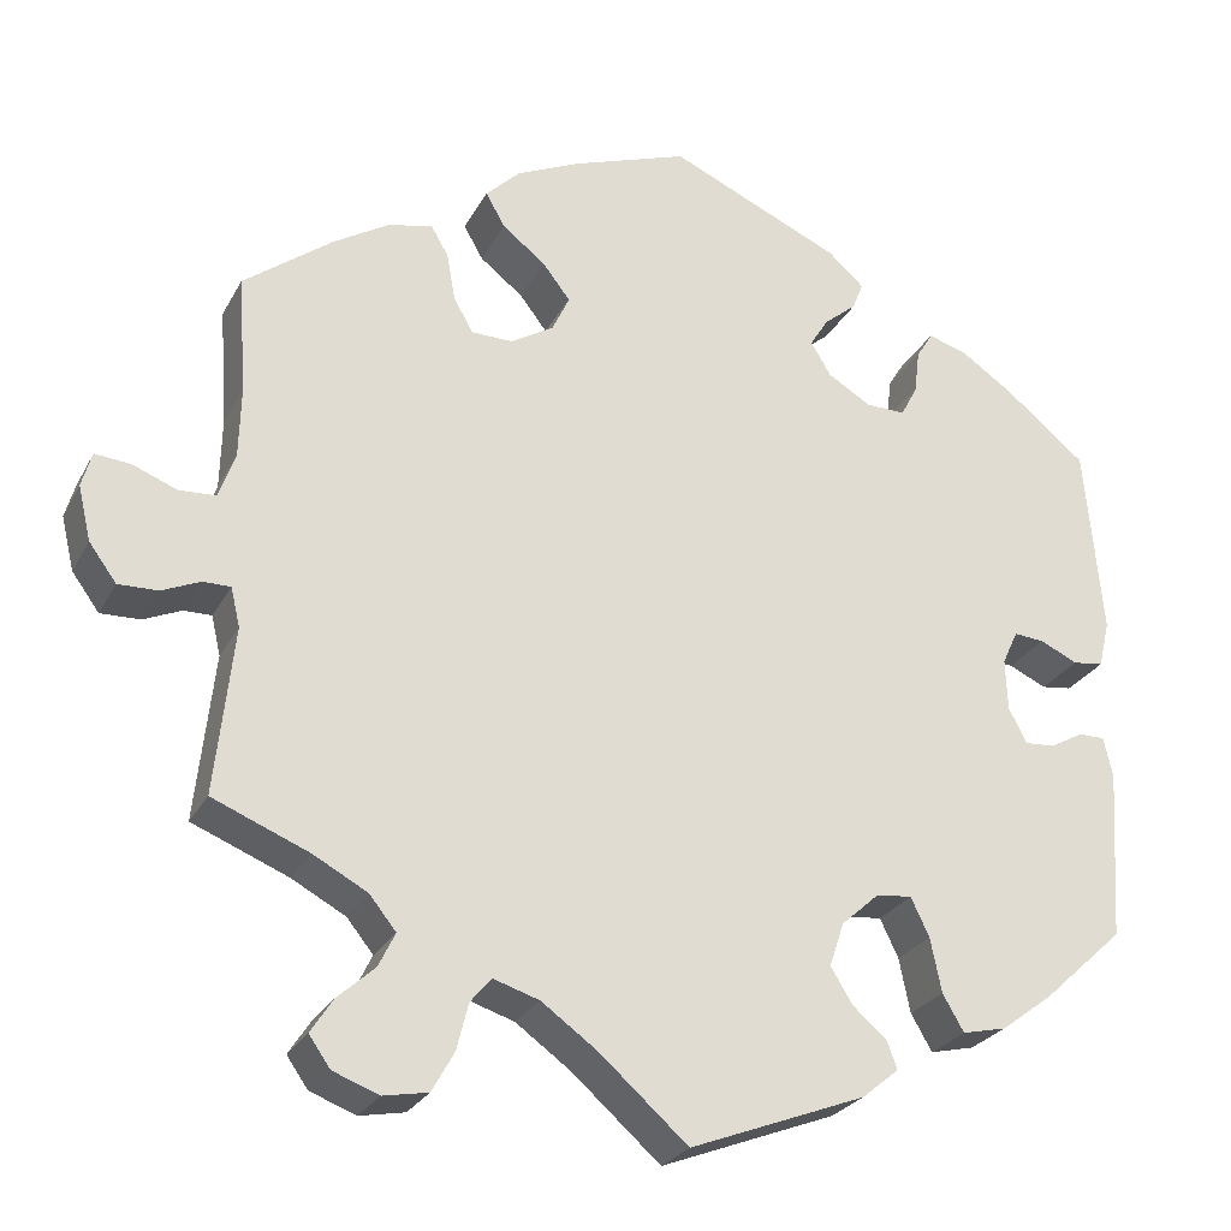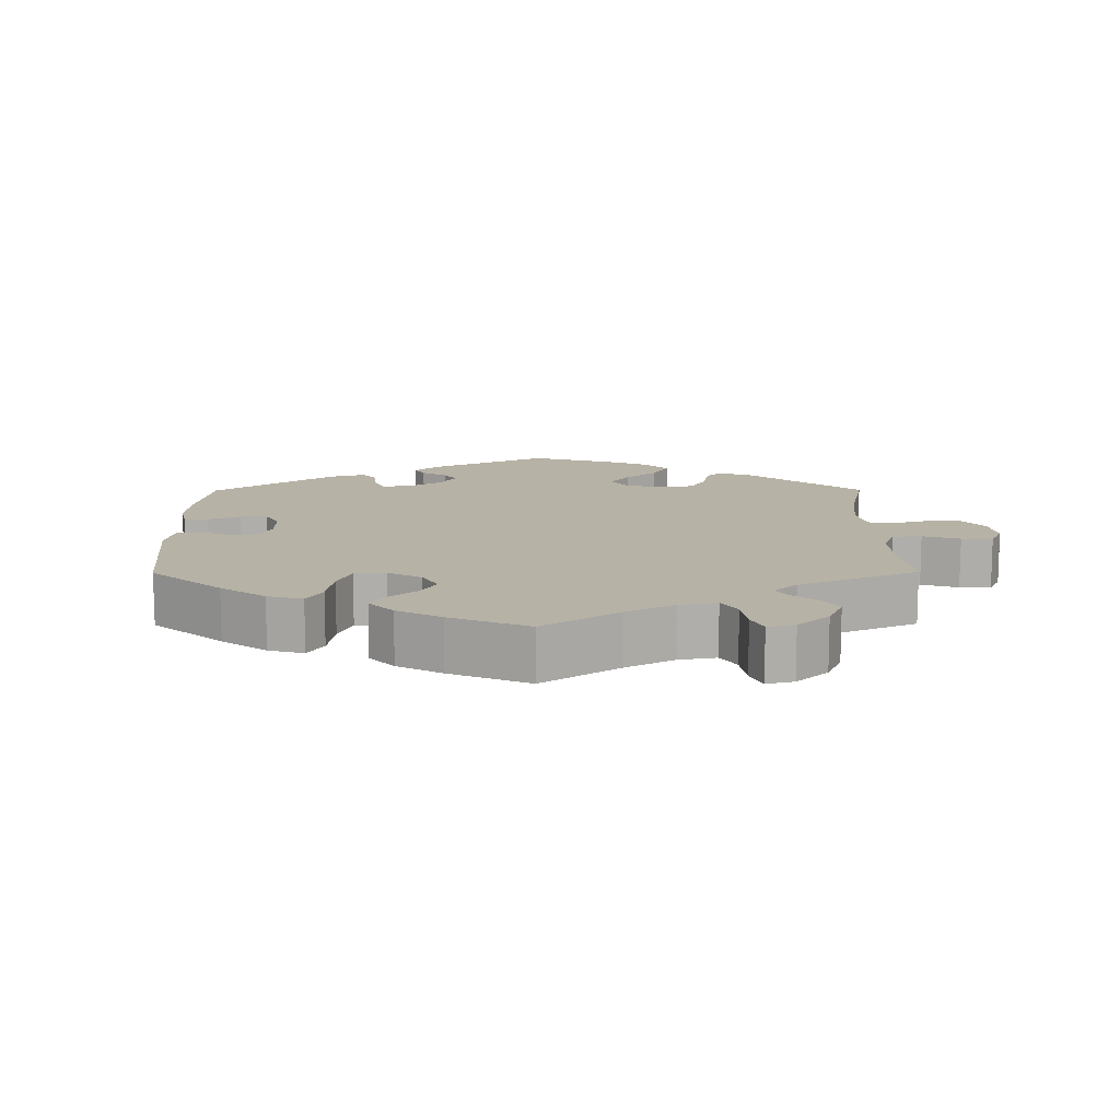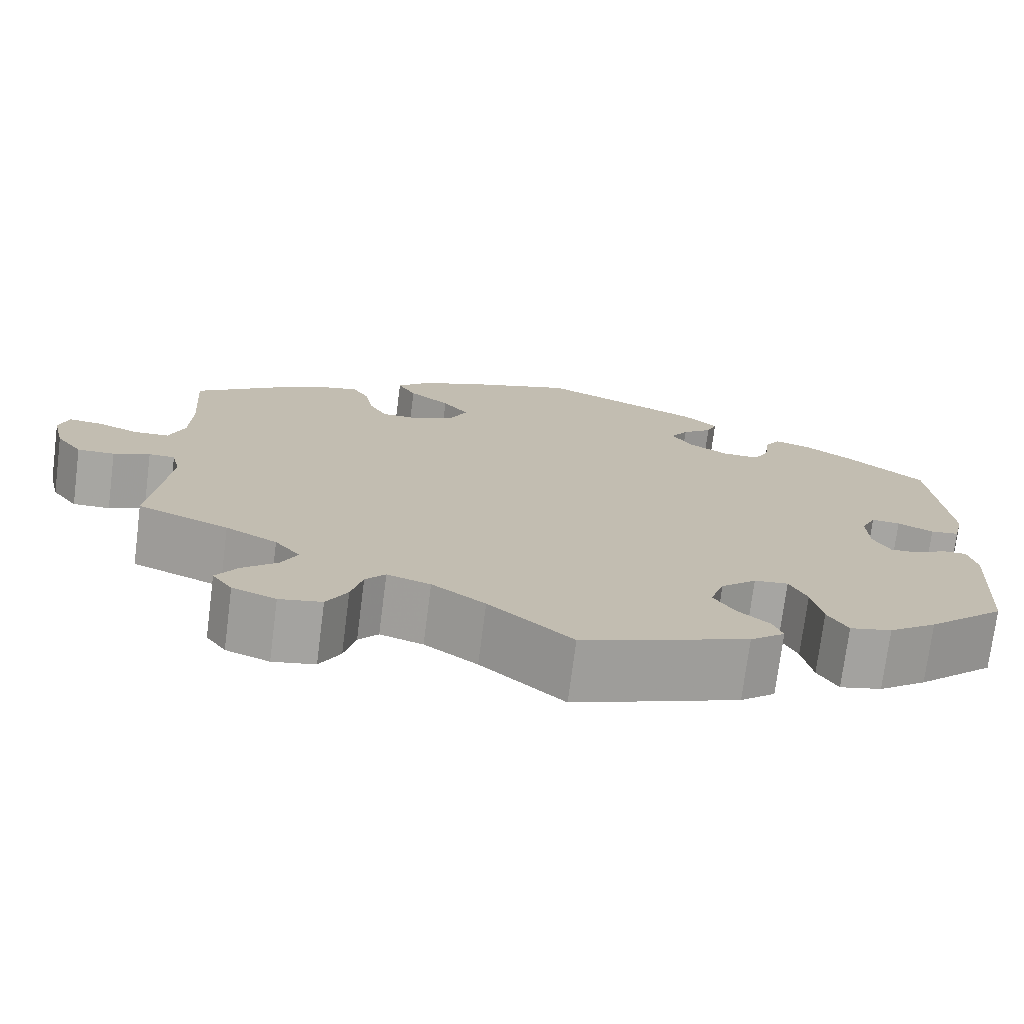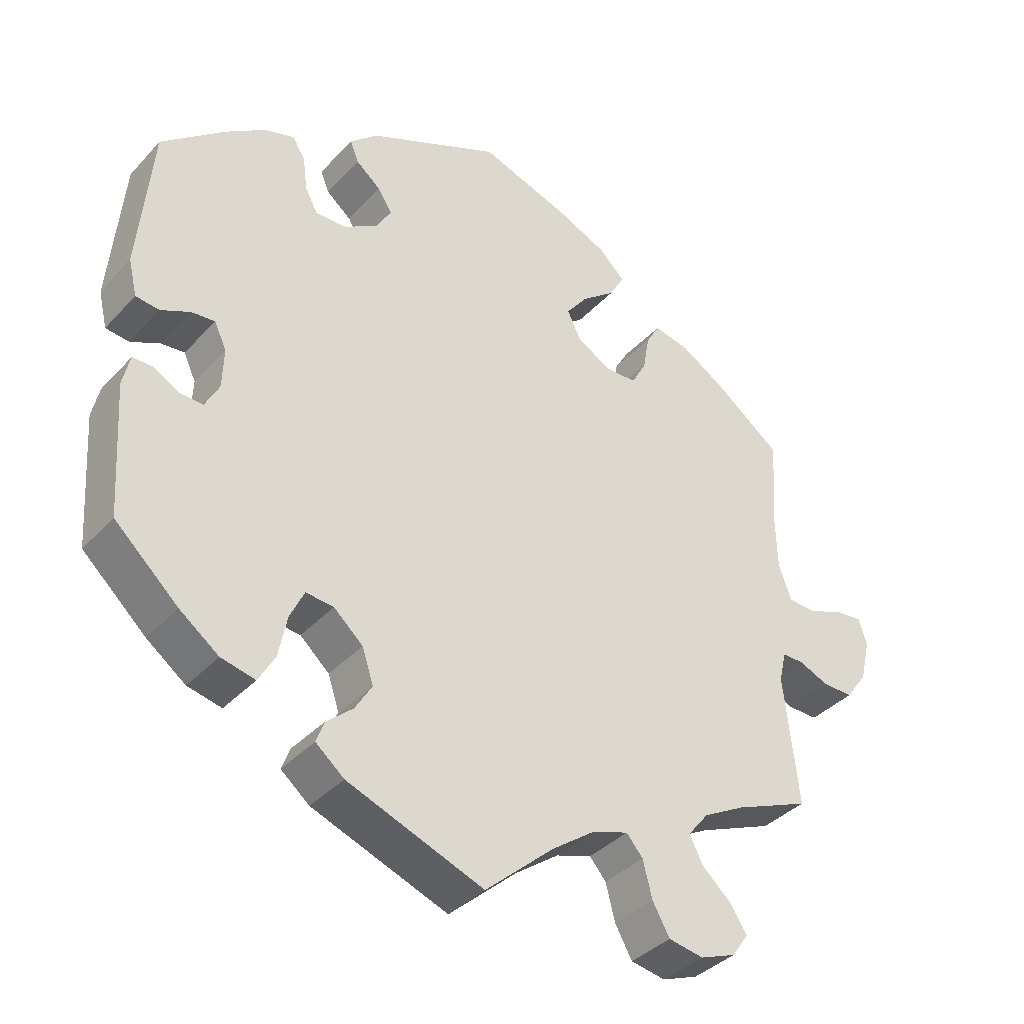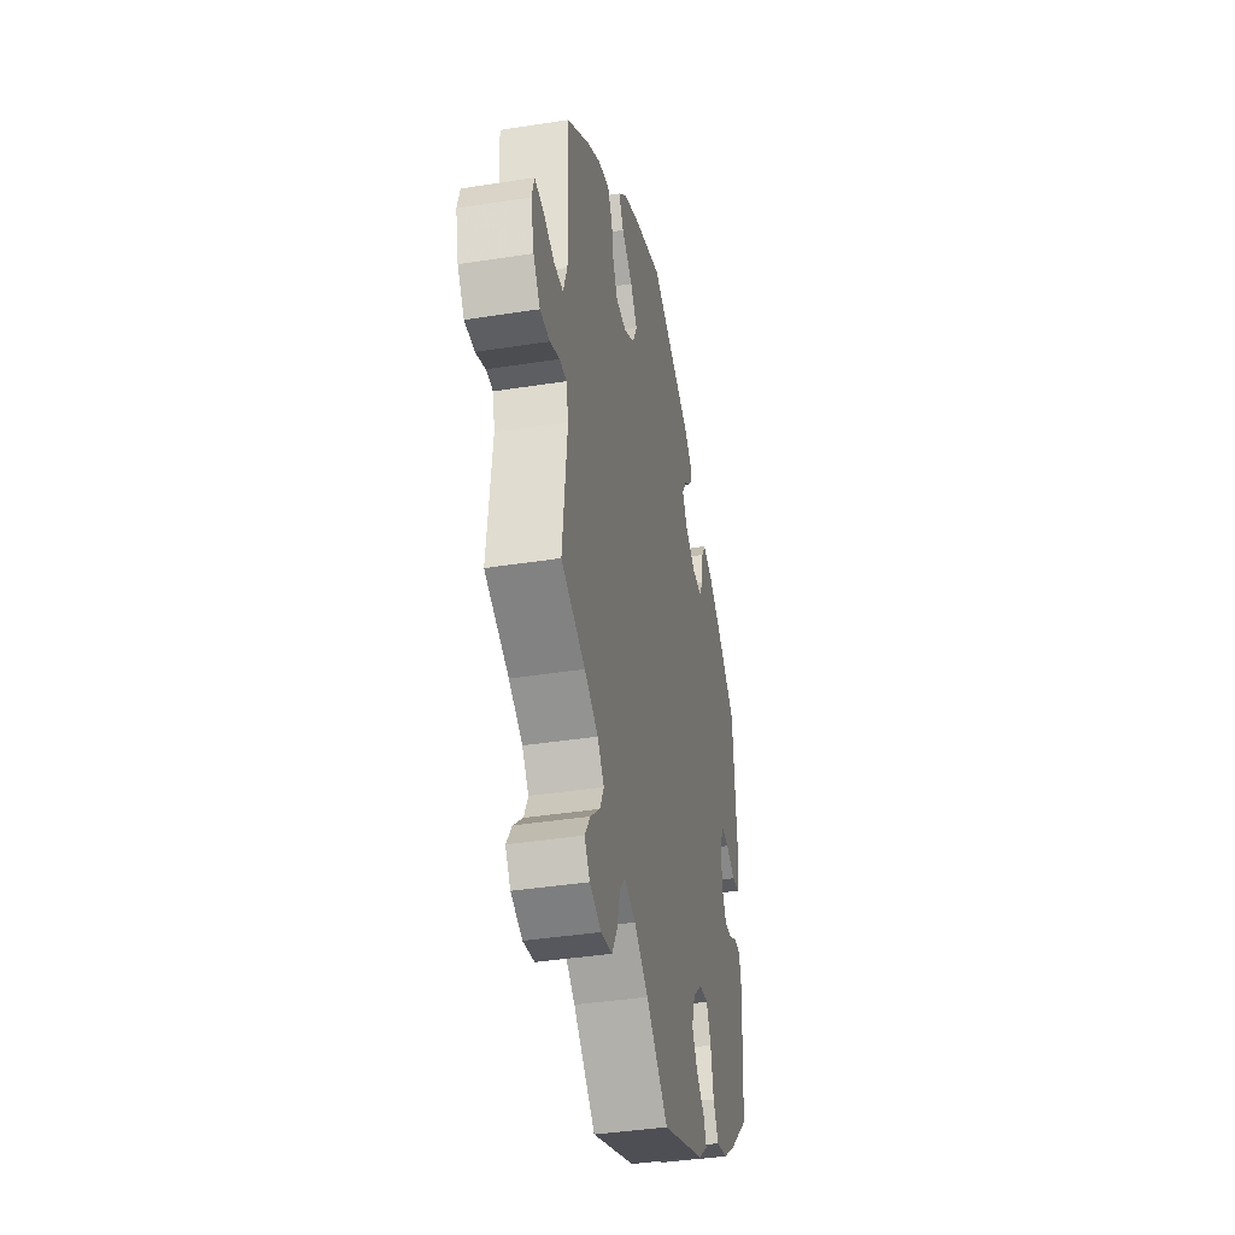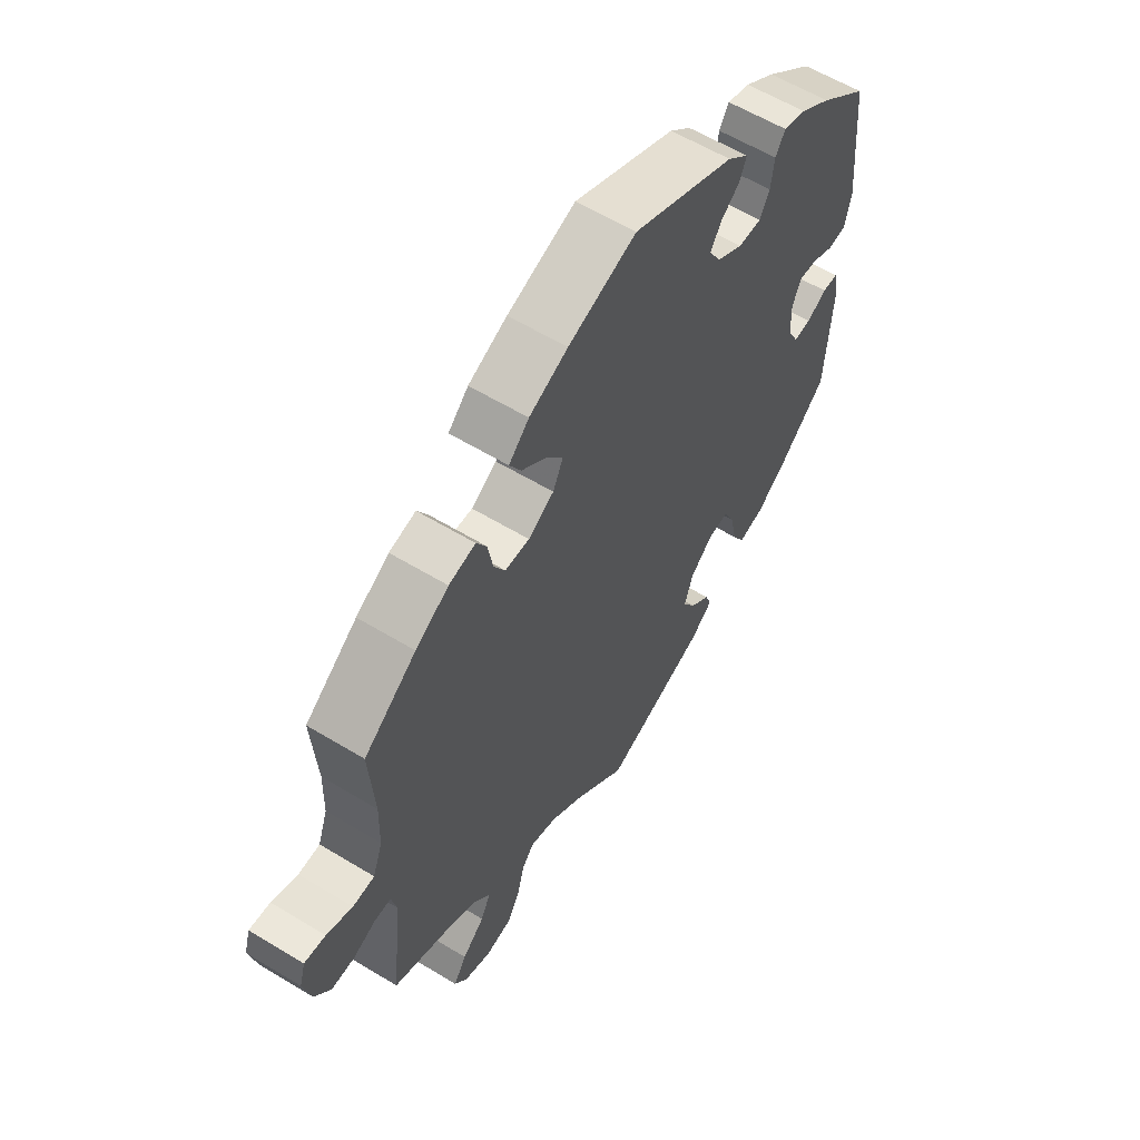
<metadata>
{"format":"obj","ext":"obj","renderer":"f3d","projection":"perspective","resolution":1024,"background":"white","views":[{"elev":-26.0,"azim":157.4,"up":"+Z"},{"elev":12.5,"azim":59.6,"up":"+Y"},{"elev":-74.0,"azim":172.7,"up":"+Z"},{"elev":-37.4,"azim":-36.9,"up":"+Z"},{"elev":-39.4,"azim":101.1,"up":"+Z"},{"elev":59.2,"azim":122.0,"up":"+Z"}]}
</metadata>
<code>
v -0.19 0.07 -0.505
v -0.23 0.07 -0.472
v -0.219 0.07 -0.442
v -0.182 0.07 -0.41
v -0.158 0.07 -0.371
v -0.174 0.07 -0.323
v -0.215 0.07 -0.286
v -0.254 0.07 -0.282
v -0.274 0.07 -0.324
v -0.286 0.07 -0.383
v -0.309 0.07 -0.423
v -0.357 0.07 -0.412
v -0.412 0.07 -0.371
v -0.501 0.07 -0.289
v -0.513 0.07 -0.104
v -0.503 0.07 -0.06
v -0.475 0.07 -0.06
v -0.438 0.07 -0.08
v -0.406 0.07 -0.082
v -0.386 0.07 -0.044
v -0.384 0.07 0.012
v -0.401 0.07 0.049
v -0.434 0.07 0.046
v -0.475 0.07 0.027
v -0.508 0.07 0.031
v -0.52 0.07 0.082
v -0.501 0.07 0.289
v -0.412 0.07 0.362
v -0.356 0.07 0.4
v -0.314 0.07 0.413
v -0.296 0.07 0.384
v -0.29 0.07 0.336
v -0.272 0.07 0.302
v -0.229 0.07 0.303
v -0.182 0.07 0.331
v -0.16 0.07 0.368
v -0.18 0.07 0.4
v -0.215 0.07 0.429
v -0.227 0.07 0.459
v -0.188 0.07 0.494
v -0.001 0.07 0.578
v 0.124 0.07 0.535
v 0.195 0.07 0.503
v 0.232 0.07 0.467
v 0.211 0.07 0.43
v 0.164 0.07 0.393
v 0.134 0.07 0.354
v 0.153 0.07 0.314
v 0.2 0.07 0.286
v 0.245 0.07 0.287
v 0.266 0.07 0.325
v 0.275 0.07 0.376
v 0.294 0.07 0.409
v 0.343 0.07 0.398
v 0.404 0.07 0.361
v 0.5 0.07 0.289
v 0.491 0.07 0.161
v 0.493 0.07 0.084
v 0.511 0.07 0.034
v 0.551 0.07 0.032
v 0.599 0.07 0.051
v 0.638 0.07 0.055
v 0.649 0.07 0.017
v 0.635 0.07 -0.042
v 0.605 0.07 -0.083
v 0.562 0.07 -0.082
v 0.52 0.07 -0.064
v 0.49 0.07 -0.064
v 0.48 0.07 -0.107
v 0.5 0.07 -0.289
v 0.395 0.07 -0.332
v 0.336 0.07 -0.364
v 0.307 0.07 -0.4
v 0.325 0.07 -0.437
v 0.366 0.07 -0.474
v 0.39 0.07 -0.511
v 0.367 0.07 -0.544
v 0.317 0.07 -0.563
v 0.268 0.07 -0.554
v 0.244 0.07 -0.511
v 0.231 0.07 -0.46
v 0.208 0.07 -0.433
v 0.158 0.07 -0.449
v 0.097 0.07 -0.493
v 0.001 0.07 -0.578
v -0.19 0 -0.505
v -0.23 0 -0.472
v -0.219 0 -0.442
v -0.182 0 -0.41
v -0.158 0 -0.371
v -0.174 0 -0.323
v -0.215 0 -0.286
v -0.254 0 -0.282
v -0.274 0 -0.324
v -0.286 0 -0.383
v -0.309 0 -0.423
v -0.357 0 -0.412
v -0.412 0 -0.371
v -0.501 0 -0.289
v -0.513 0 -0.104
v -0.503 0 -0.06
v -0.475 0 -0.06
v -0.438 0 -0.08
v -0.406 0 -0.082
v -0.386 0 -0.044
v -0.384 0 0.012
v -0.401 0 0.049
v -0.434 0 0.046
v -0.475 0 0.027
v -0.508 0 0.031
v -0.52 0 0.082
v -0.501 0 0.289
v -0.412 0 0.362
v -0.356 0 0.4
v -0.314 0 0.413
v -0.296 0 0.384
v -0.29 0 0.336
v -0.272 0 0.302
v -0.229 0 0.303
v -0.182 0 0.331
v -0.16 0 0.368
v -0.18 0 0.4
v -0.215 0 0.429
v -0.227 0 0.459
v -0.188 0 0.494
v -0.001 0 0.578
v 0.124 0 0.535
v 0.195 0 0.503
v 0.232 0 0.467
v 0.211 0 0.43
v 0.164 0 0.393
v 0.134 0 0.354
v 0.153 0 0.314
v 0.2 0 0.286
v 0.245 0 0.287
v 0.266 0 0.325
v 0.275 0 0.376
v 0.294 0 0.409
v 0.343 0 0.398
v 0.404 0 0.361
v 0.5 0 0.289
v 0.491 0 0.161
v 0.493 0 0.084
v 0.511 0 0.034
v 0.551 0 0.032
v 0.599 0 0.051
v 0.638 0 0.055
v 0.649 0 0.017
v 0.635 0 -0.042
v 0.605 0 -0.083
v 0.562 0 -0.082
v 0.52 0 -0.064
v 0.49 0 -0.064
v 0.48 0 -0.107
v 0.5 0 -0.289
v 0.395 0 -0.332
v 0.336 0 -0.364
v 0.307 0 -0.4
v 0.325 0 -0.437
v 0.366 0 -0.474
v 0.39 0 -0.511
v 0.367 0 -0.544
v 0.317 0 -0.563
v 0.268 0 -0.554
v 0.244 0 -0.511
v 0.231 0 -0.46
v 0.208 0 -0.433
v 0.158 0 -0.449
v 0.097 0 -0.493
v 0.001 0 -0.578
f 84 85 1 2
f 83 84 2 3
f 82 83 3 4
f 78 79 80 81
f 76 77 78 81
f 74 75 76 81
f 73 74 81 82
f 72 73 82 4
f 69 70 71
f 68 69 71 72
f 64 65 66 67
f 64 67 68
f 63 64 68
f 60 61 62 63
f 59 60 63 68
f 58 59 68 72
f 54 55 56 57
f 51 52 53 54
f 50 51 54 57
f 49 50 57 58
f 43 44 45 46
f 43 46 47
f 42 43 47
f 41 42 47
f 40 41 47 48
f 37 38 39 40
f 36 37 40 48
f 29 30 31 32
f 29 32 33
f 28 29 33
f 27 28 33
f 26 27 33 34
f 23 24 25 26
f 22 23 26 34
f 15 16 17 18
f 15 18 19
f 14 15 19
f 13 14 19 20
f 9 10 11 12
f 8 9 12 13
f 58 72 4 5
f 49 58 5 6
f 35 36 48 49
f 35 49 6 7
f 21 22 34 35
f 20 21 35 7
f 8 13 20
f 7 8 20
f 87 86 170 169
f 88 87 169 168
f 89 88 168 167
f 166 165 164 163
f 166 163 162 161
f 166 161 160 159
f 167 166 159 158
f 89 167 158 157
f 156 155 154
f 157 156 154 153
f 152 151 150 149
f 153 152 149
f 153 149 148
f 148 147 146 145
f 153 148 145 144
f 157 153 144 143
f 142 141 140 139
f 139 138 137 136
f 142 139 136 135
f 143 142 135 134
f 131 130 129 128
f 132 131 128
f 132 128 127
f 132 127 126
f 133 132 126 125
f 125 124 123 122
f 133 125 122 121
f 117 116 115 114
f 118 117 114
f 118 114 113
f 118 113 112
f 119 118 112 111
f 111 110 109 108
f 119 111 108 107
f 103 102 101 100
f 104 103 100
f 104 100 99
f 105 104 99 98
f 97 96 95 94
f 98 97 94 93
f 90 89 157 143
f 91 90 143 134
f 134 133 121 120
f 92 91 134 120
f 120 119 107 106
f 92 120 106 105
f 105 98 93
f 105 93 92
f 1 86 87 2
f 2 87 88 3
f 3 88 89 4
f 4 89 90 5
f 5 90 91 6
f 6 91 92 7
f 7 92 93 8
f 8 93 94 9
f 9 94 95 10
f 10 95 96 11
f 11 96 97 12
f 12 97 98 13
f 13 98 99 14
f 14 99 100 15
f 15 100 101 16
f 16 101 102 17
f 17 102 103 18
f 18 103 104 19
f 19 104 105 20
f 20 105 106 21
f 21 106 107 22
f 22 107 108 23
f 23 108 109 24
f 24 109 110 25
f 25 110 111 26
f 26 111 112 27
f 27 112 113 28
f 28 113 114 29
f 29 114 115 30
f 30 115 116 31
f 31 116 117 32
f 32 117 118 33
f 33 118 119 34
f 34 119 120 35
f 35 120 121 36
f 36 121 122 37
f 37 122 123 38
f 38 123 124 39
f 39 124 125 40
f 40 125 126 41
f 41 126 127 42
f 42 127 128 43
f 43 128 129 44
f 44 129 130 45
f 45 130 131 46
f 46 131 132 47
f 47 132 133 48
f 48 133 134 49
f 49 134 135 50
f 50 135 136 51
f 51 136 137 52
f 52 137 138 53
f 53 138 139 54
f 54 139 140 55
f 55 140 141 56
f 56 141 142 57
f 57 142 143 58
f 58 143 144 59
f 59 144 145 60
f 60 145 146 61
f 61 146 147 62
f 62 147 148 63
f 63 148 149 64
f 64 149 150 65
f 65 150 151 66
f 66 151 152 67
f 67 152 153 68
f 68 153 154 69
f 69 154 155 70
f 70 155 156 71
f 71 156 157 72
f 72 157 158 73
f 73 158 159 74
f 74 159 160 75
f 75 160 161 76
f 76 161 162 77
f 77 162 163 78
f 78 163 164 79
f 79 164 165 80
f 80 165 166 81
f 81 166 167 82
f 82 167 168 83
f 83 168 169 84
f 84 169 170 85
f 85 170 86 1

</code>
